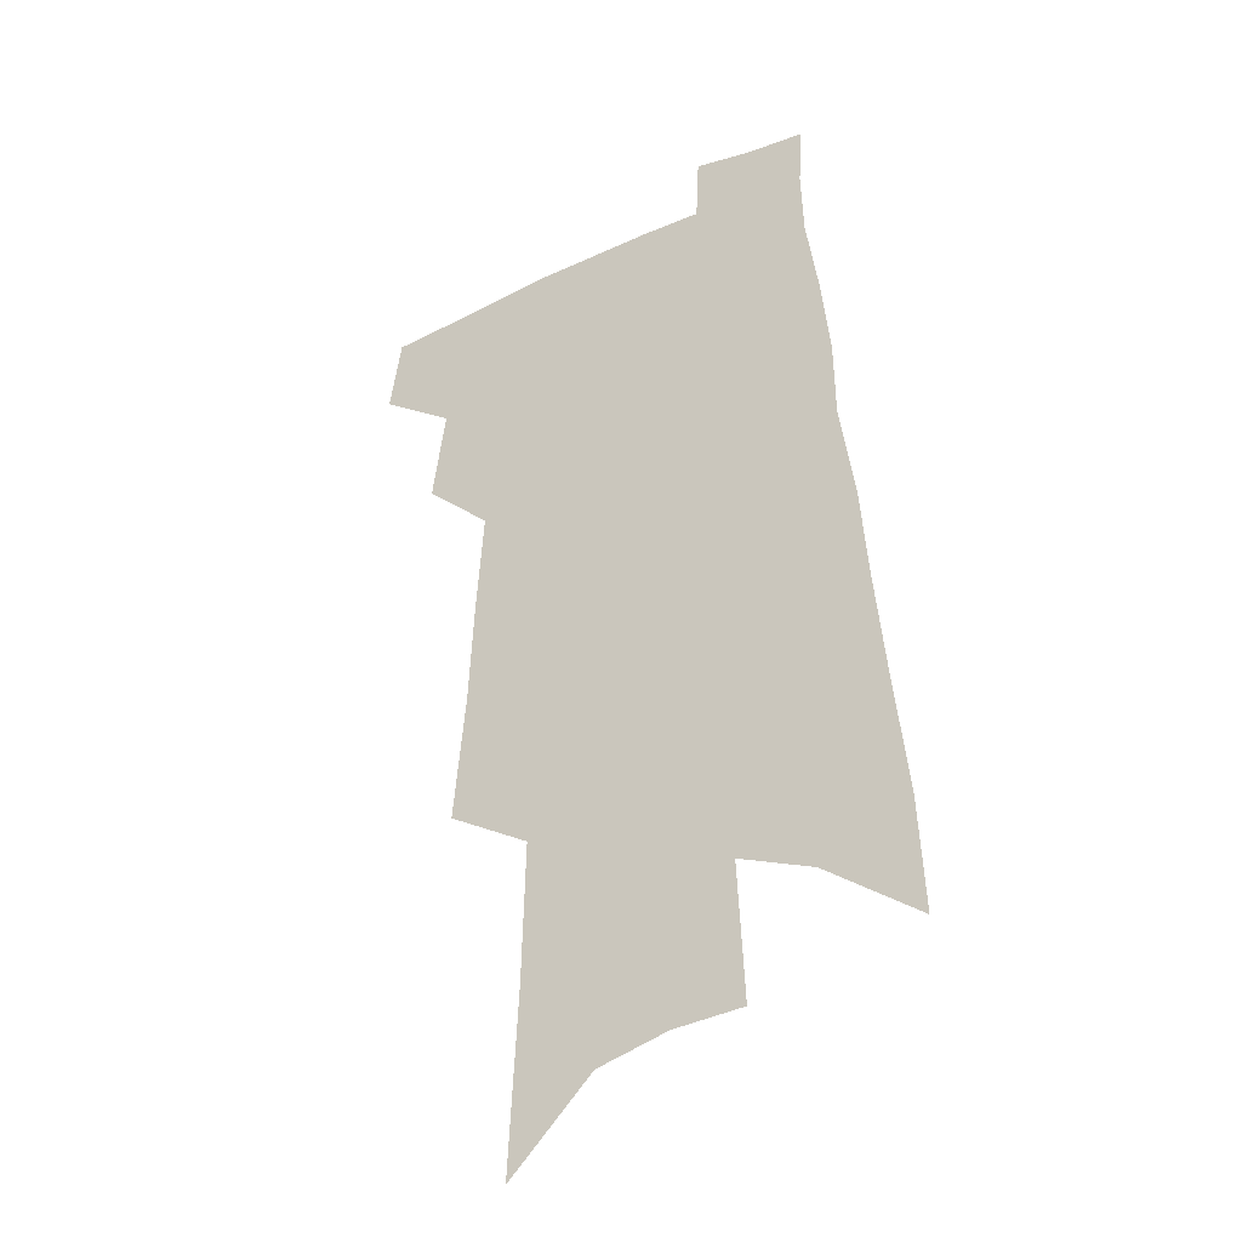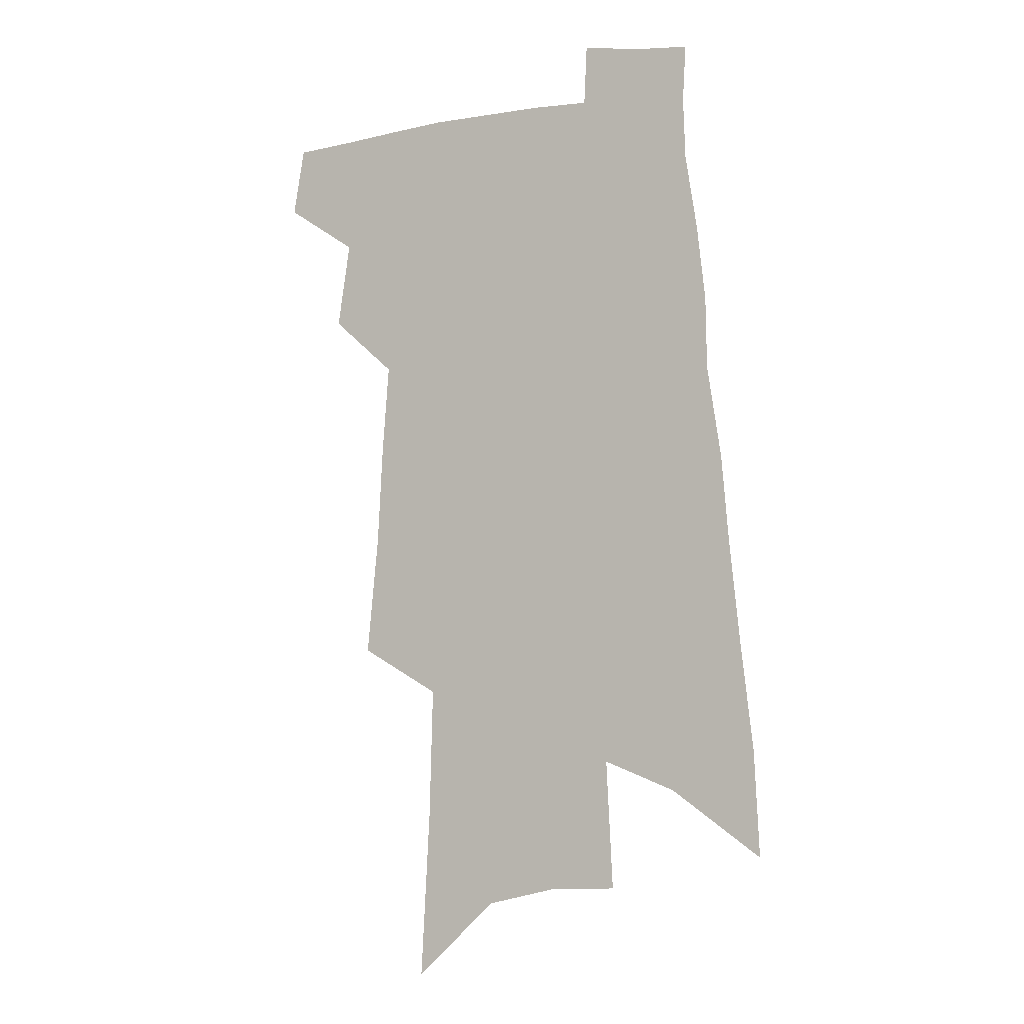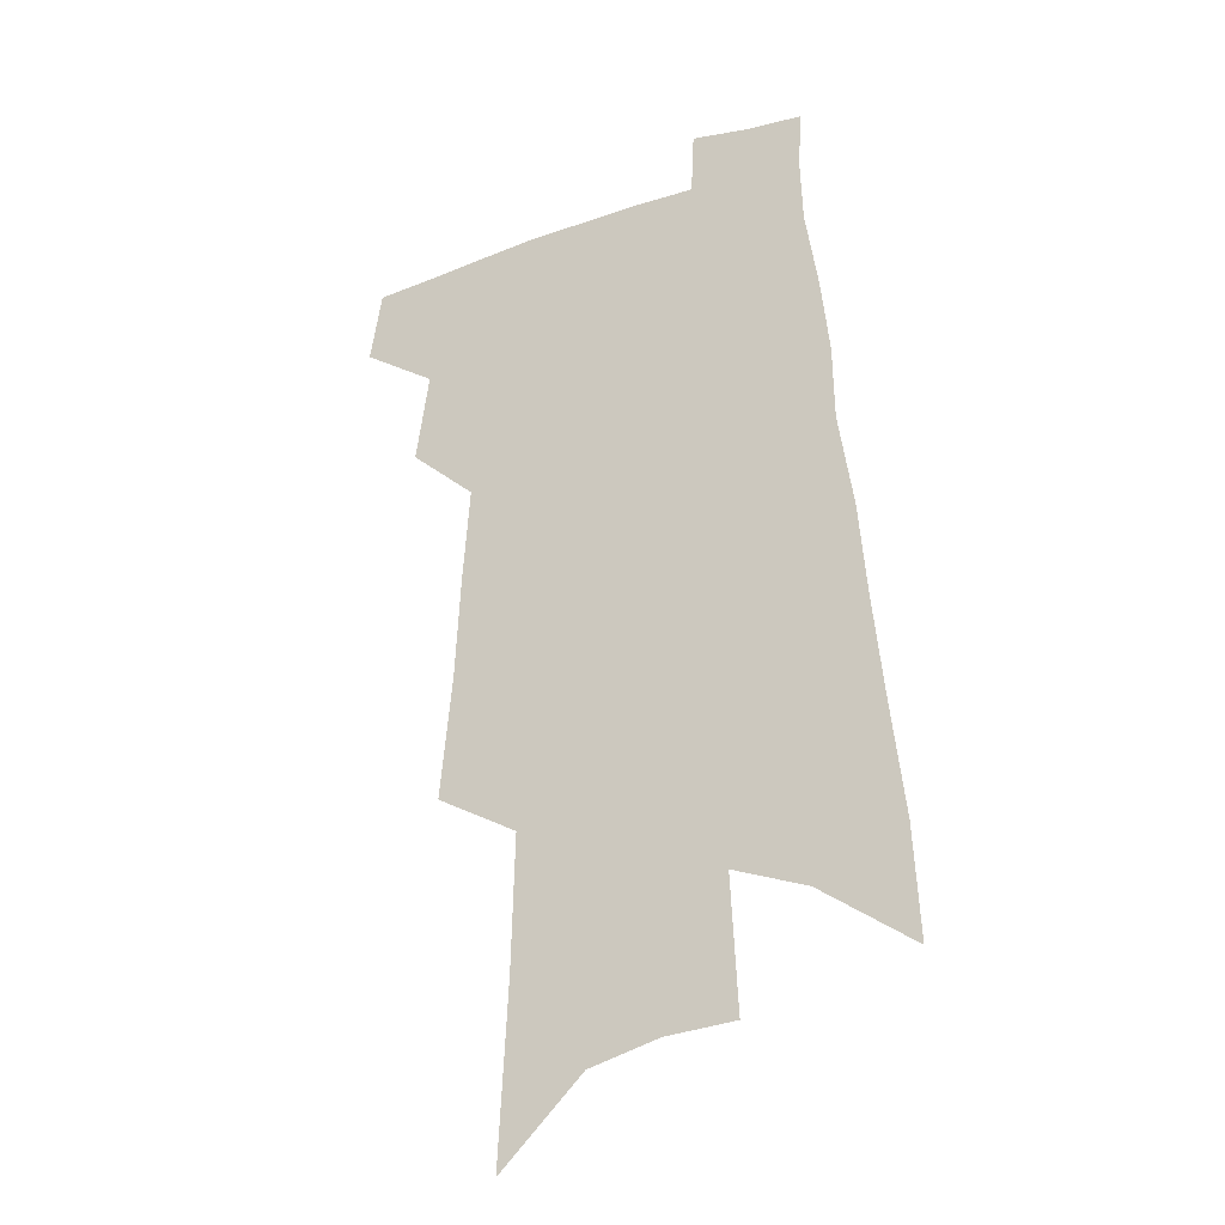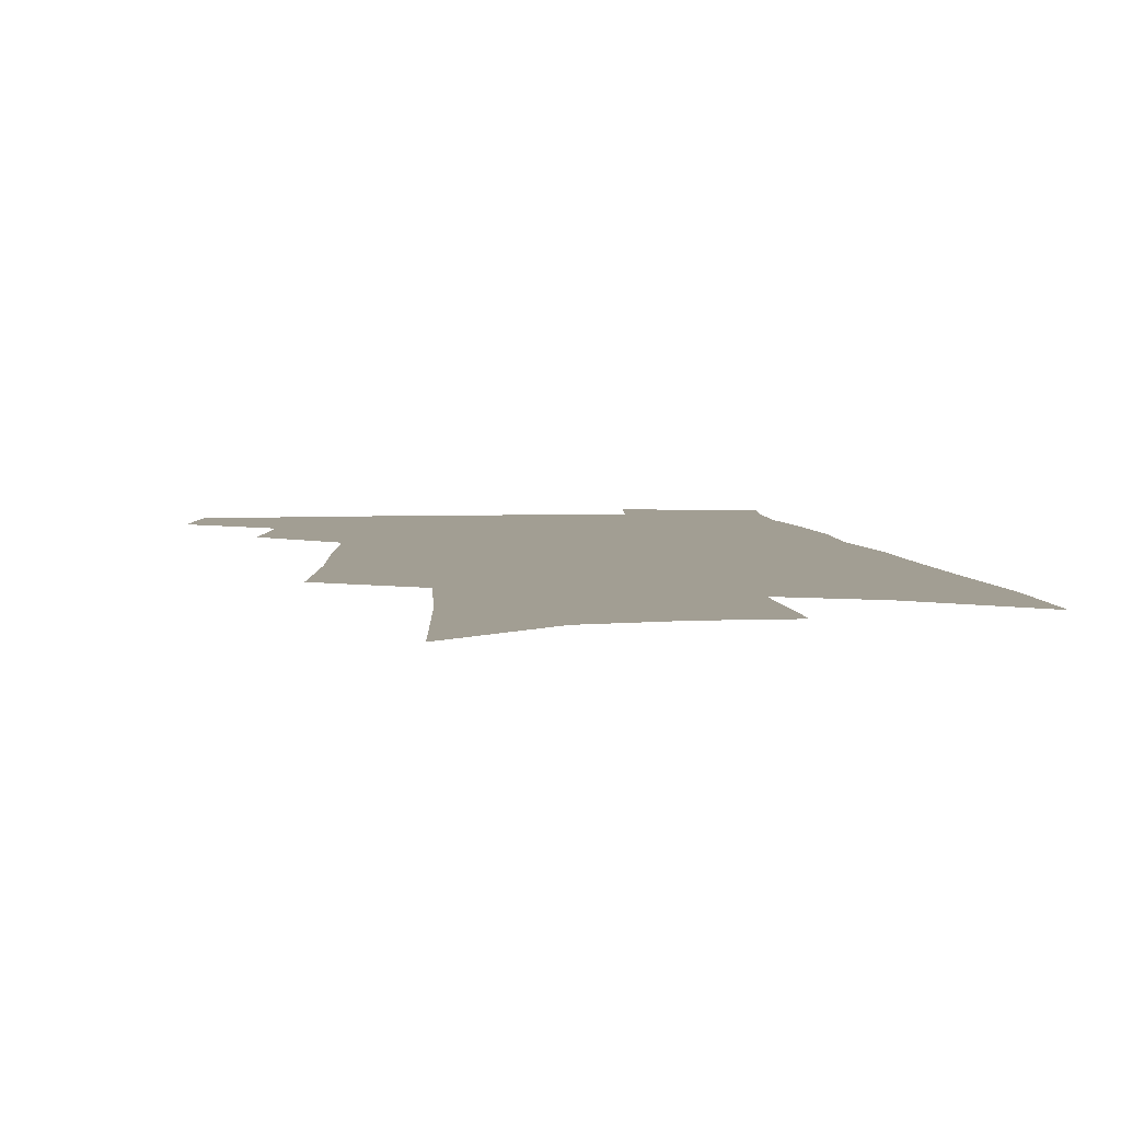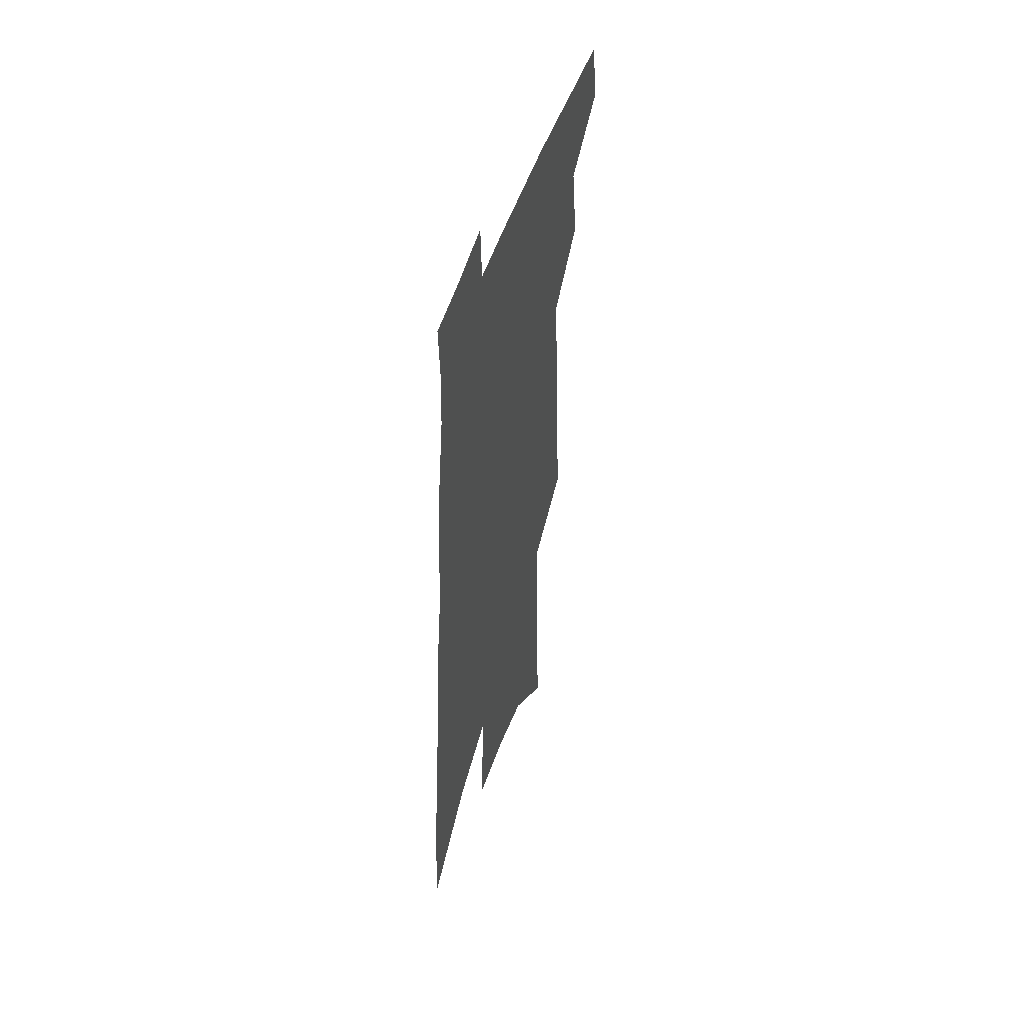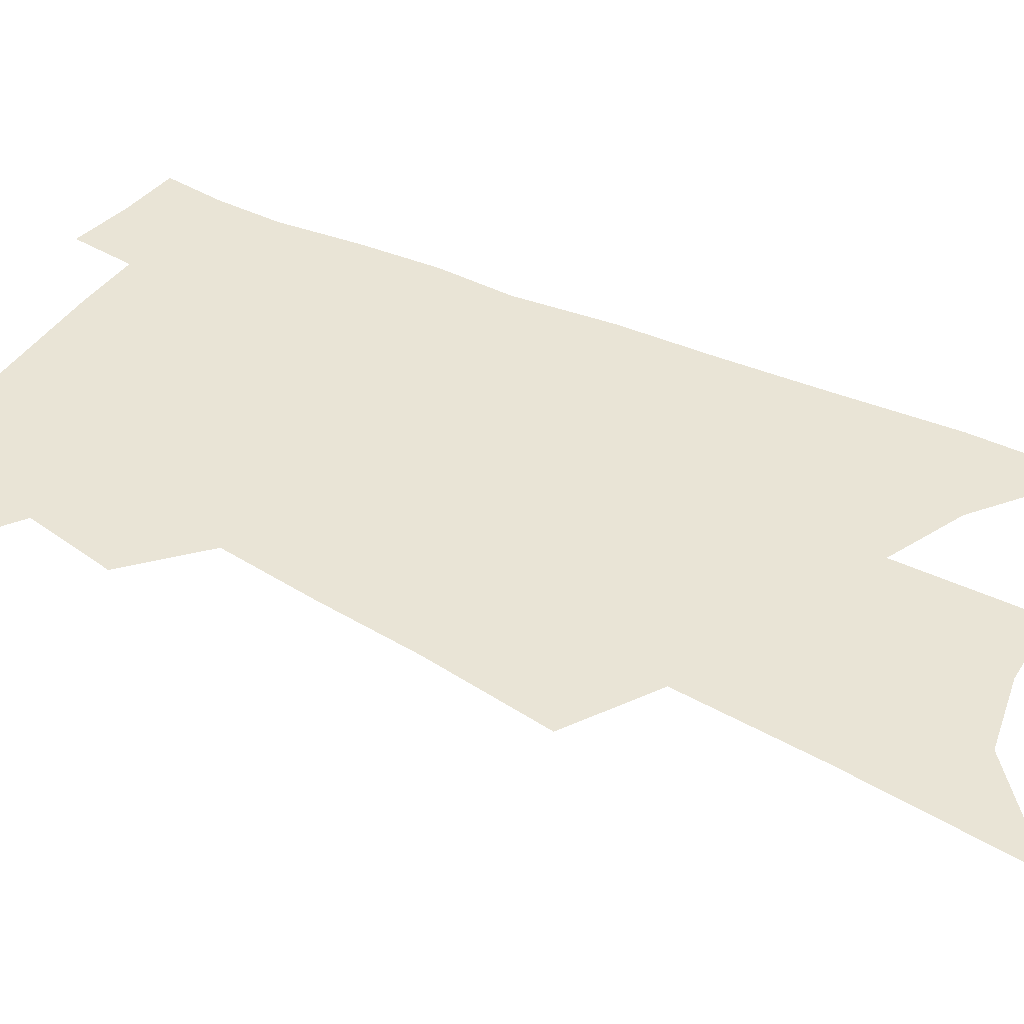
<metadata>
{"format":"obj","ext":"obj","renderer":"f3d","projection":"perspective","resolution":1024,"background":"white","views":[{"elev":-32.5,"azim":31.8,"up":"+Y"},{"elev":-4.2,"azim":25.4,"up":"+Y"},{"elev":-26.8,"azim":27.3,"up":"+Y"},{"elev":5.0,"azim":-4.1,"up":"+Z"},{"elev":51.6,"azim":107.9,"up":"+Y"},{"elev":42.7,"azim":-57.4,"up":"+Z"}]}
</metadata>
<code>
v 512 441 0
v 516.5 466.8 0
v 534.6 390.5 0
v 539.6 423.1 0
v 540 446.7 0
v 538.5 468.6 0
v 549.7 251 0
v 554.2 297.2 0
v 556.3 334.2 0
v 559.1 369.2 0
v 559.8 397.1 0
v 563 426.2 0
v 562.6 448.7 0
v 560.4 470.7 0
v 575.6 118.5 0
v 579.1 183.6 0
v 580.6 233.8 0
v 581.6 276.3 0
v 582.8 314.8 0
v 583.1 347.1 0
v 584 377.6 0
v 585.2 405.4 0
v 585.4 428.8 0
v 585.3 450.4 0
v 582.6 472.6 0
v 607.2 148.8 0
v 607.4 204.2 0
v 606.4 245.2 0
v 606.5 287.1 0
v 606.1 320.5 0
v 606 351.9 0
v 606.1 380.6 0
v 606.5 407.5 0
v 606.4 429.7 0
v 606.3 451.6 0
v 605.4 473.1 0
v 634 155.7 0
v 632.5 210.9 0
v 630.7 251.7 0
v 629.6 287.2 0
v 628.6 323 0
v 627.9 354.1 0
v 627.4 382.6 0
v 627.3 408.1 0
v 627.4 430.3 0
v 627.6 452.2 0
v 627.1 473.6 0
v 660.5 157.3 0
v 657.9 206.9 0
v 655.1 249.3 0
v 652.7 287.5 0
v 651.3 320 0
v 650 351.8 0
v 648.9 380.3 0
v 648.2 406.4 0
v 648.2 429.8 0
v 648.4 452.2 0
v 649.2 473.1 0
v 650.3 495.8 0
v 685.9 196.4 0
v 682.1 239.1 0
v 678.5 278.3 0
v 674.9 314.7 0
v 674.8 343.8 0
v 672 374.9 0
v 670.7 401.8 0
v 669.7 427.2 0
v 669 451 0
v 669.9 471.8 0
v 672.4 492.2 0
v 721.3 171.8 0
v 719.1 212.1 0
v 714 254.1 0
v 709.9 292.3 0
v 706.8 326.2 0
v 701.3 361.4 0
v 700.8 388.8 0
v 697.5 417.3 0
v 692.8 446.1 0
v 691.9 469.3 0
v 693.1 490.6 0
f 4 5 1
f 1 5 2
f 5 6 2
f 10 11 3
f 3 11 4
f 11 12 4
f 4 12 5
f 12 13 5
f 5 13 6
f 13 14 6
f 17 18 7
f 7 18 8
f 18 19 8
f 8 19 9
f 19 20 9
f 9 20 10
f 20 21 10
f 10 21 11
f 21 22 11
f 11 22 12
f 22 23 12
f 12 23 13
f 23 24 13
f 13 24 14
f 24 25 14
f 15 26 16
f 26 27 16
f 16 27 17
f 27 28 17
f 17 28 18
f 28 29 18
f 18 29 19
f 29 30 19
f 19 30 20
f 30 31 20
f 20 31 21
f 31 32 21
f 21 32 22
f 32 33 22
f 22 33 23
f 33 34 23
f 23 34 24
f 34 35 24
f 24 35 25
f 35 36 25
f 26 37 27
f 37 38 27
f 27 38 28
f 38 39 28
f 28 39 29
f 39 40 29
f 29 40 30
f 40 41 30
f 30 41 31
f 41 42 31
f 31 42 32
f 42 43 32
f 32 43 33
f 43 44 33
f 33 44 34
f 44 45 34
f 34 45 35
f 45 46 35
f 35 46 36
f 46 47 36
f 37 48 38
f 48 49 38
f 38 49 39
f 49 50 39
f 39 50 40
f 50 51 40
f 40 51 41
f 51 52 41
f 41 52 42
f 52 53 42
f 42 53 43
f 53 54 43
f 43 54 44
f 54 55 44
f 44 55 45
f 55 56 45
f 45 56 46
f 56 57 46
f 46 57 47
f 57 58 47
f 49 60 50
f 60 61 50
f 50 61 51
f 61 62 51
f 51 62 52
f 62 63 52
f 52 63 53
f 63 64 53
f 53 64 54
f 64 65 54
f 54 65 55
f 65 66 55
f 55 66 56
f 66 67 56
f 56 67 57
f 67 68 57
f 57 68 58
f 68 69 58
f 58 69 59
f 69 70 59
f 60 71 61
f 71 72 61
f 61 72 62
f 72 73 62
f 62 73 63
f 73 74 63
f 63 74 64
f 74 75 64
f 64 75 65
f 75 76 65
f 65 76 66
f 76 77 66
f 66 77 67
f 77 78 67
f 67 78 68
f 78 79 68
f 68 79 69
f 79 80 69
f 69 80 70
f 80 81 70

</code>
